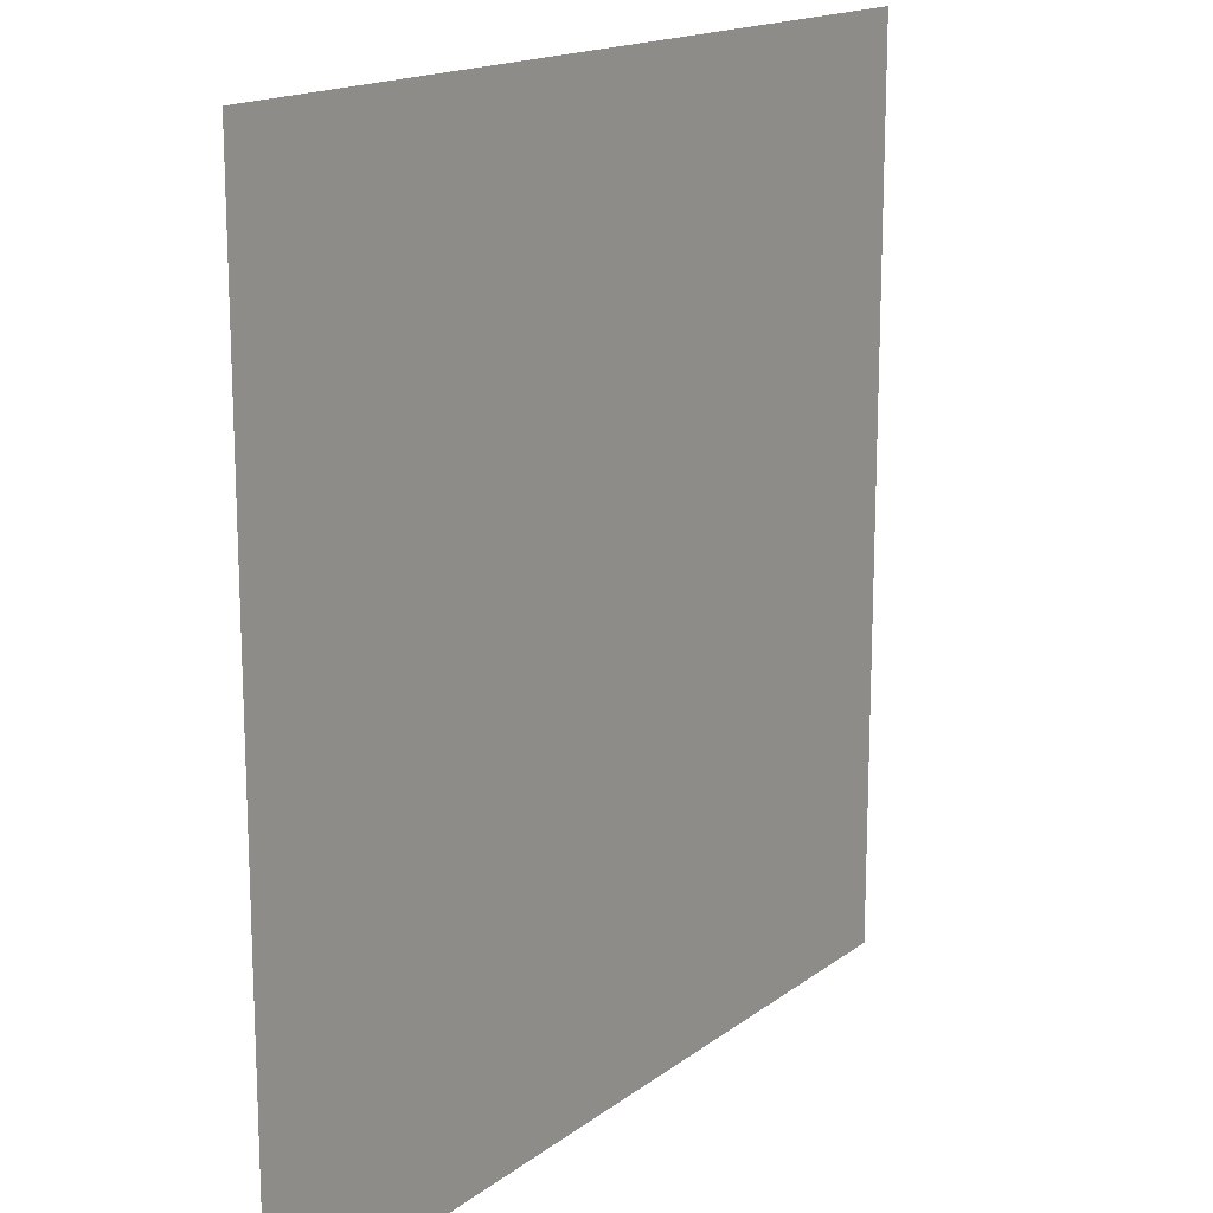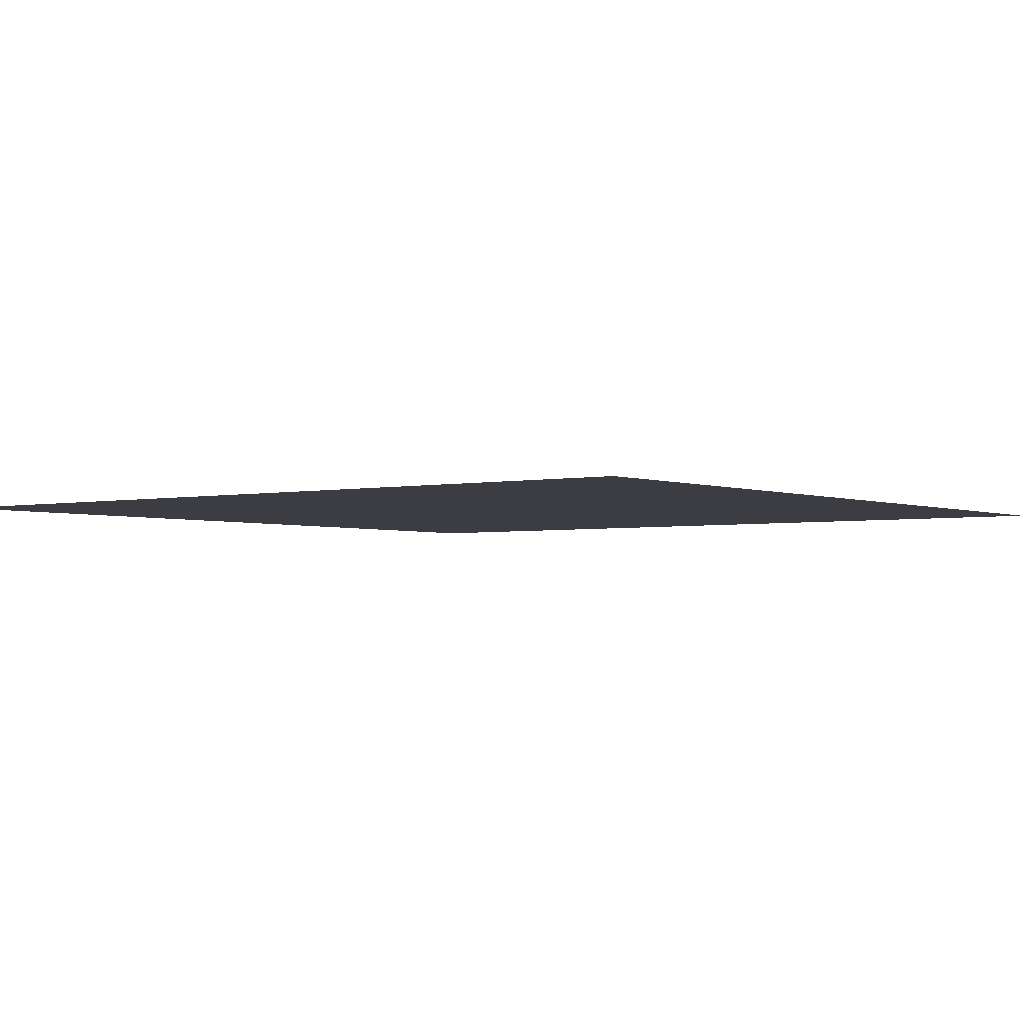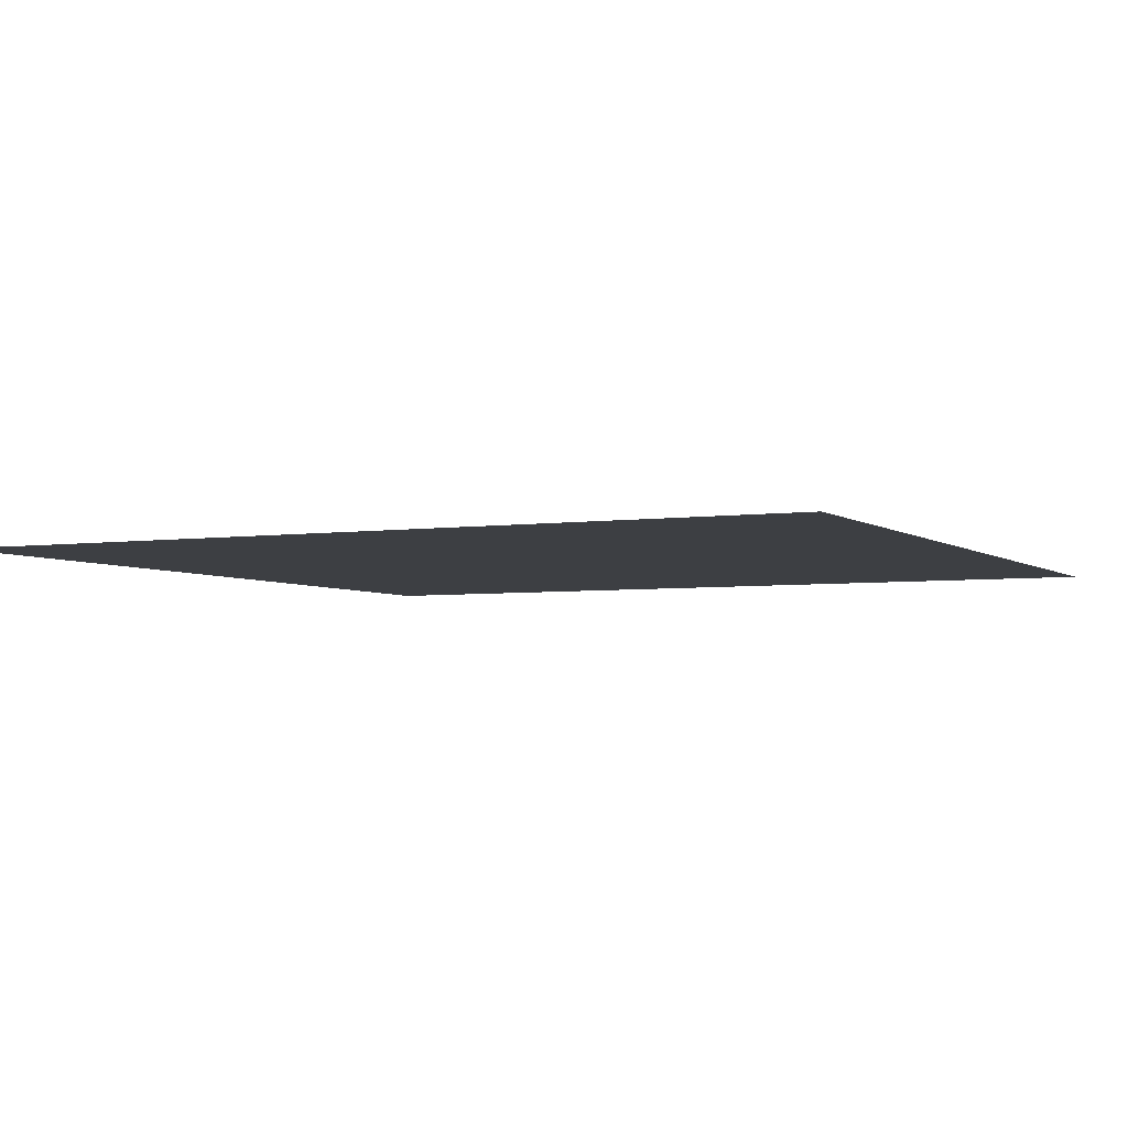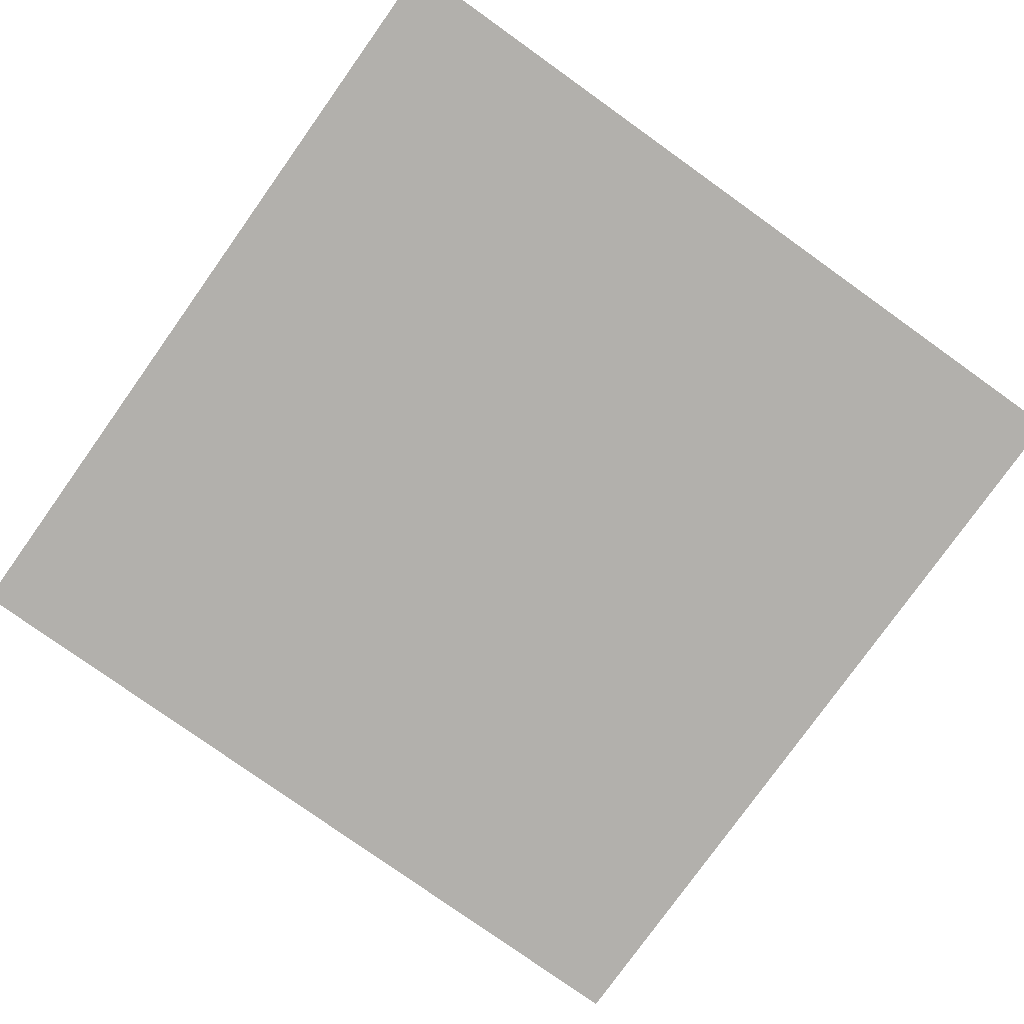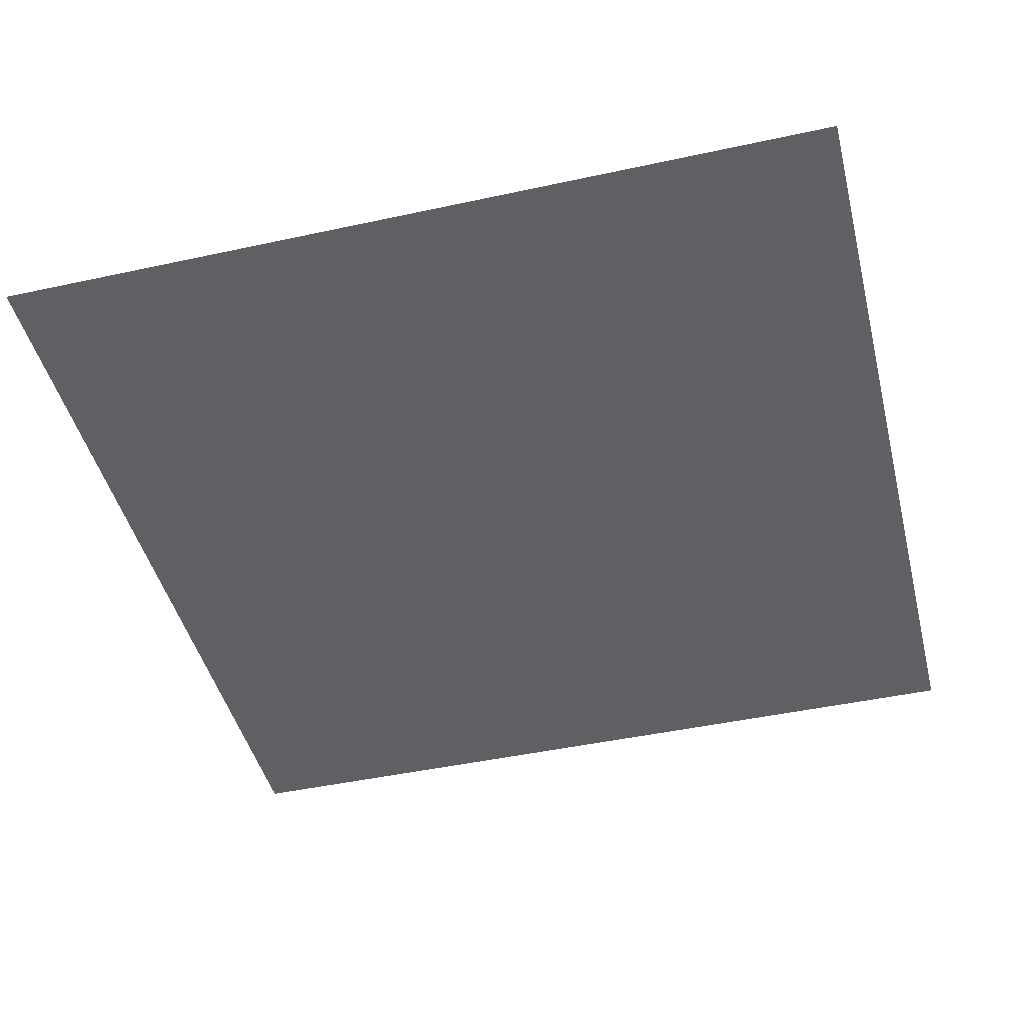
<metadata>
{"format":"obj","ext":"obj","renderer":"f3d","projection":"perspective","resolution":1024,"background":"white","views":[{"elev":16.2,"azim":-56.0,"up":"+Y"},{"elev":-2.9,"azim":-143.1,"up":"+Z"},{"elev":-4.1,"azim":115.7,"up":"+Z"},{"elev":-78.7,"azim":-35.5,"up":"+Z"},{"elev":-45.3,"azim":14.1,"up":"+Z"}]}
</metadata>
<code>
g DecalMesh_MetroArea_Decal_Ground_13__17
v 0.5 0.5 -0.2467
v -0.5 0.5 -0.2467
v -0.2085 -0.5 -0.2467
v 0.5 0.5 -0.2467
v -0.2085 -0.5 -0.2467
v 0.5 -0.5 -0.2467
v -0.5 0.5 -0.2467
v -0.5 -0.5 -0.2467
v -0.2085 -0.5 -0.2467
g DecalMesh_MetroArea_Decal_Ground_13__17_0
f 3 2 1
f 6 5 4
f 9 8 7

</code>
